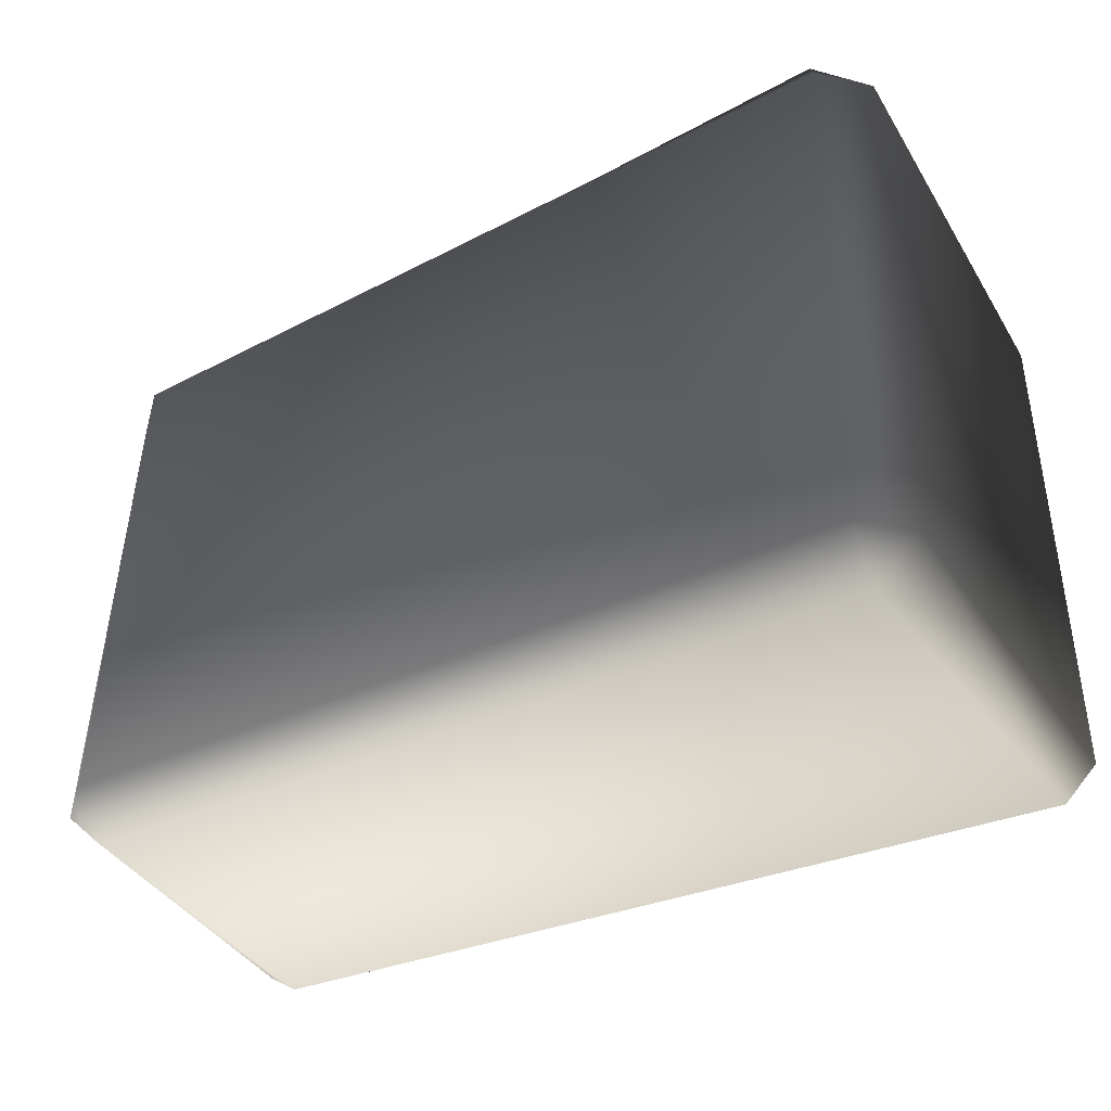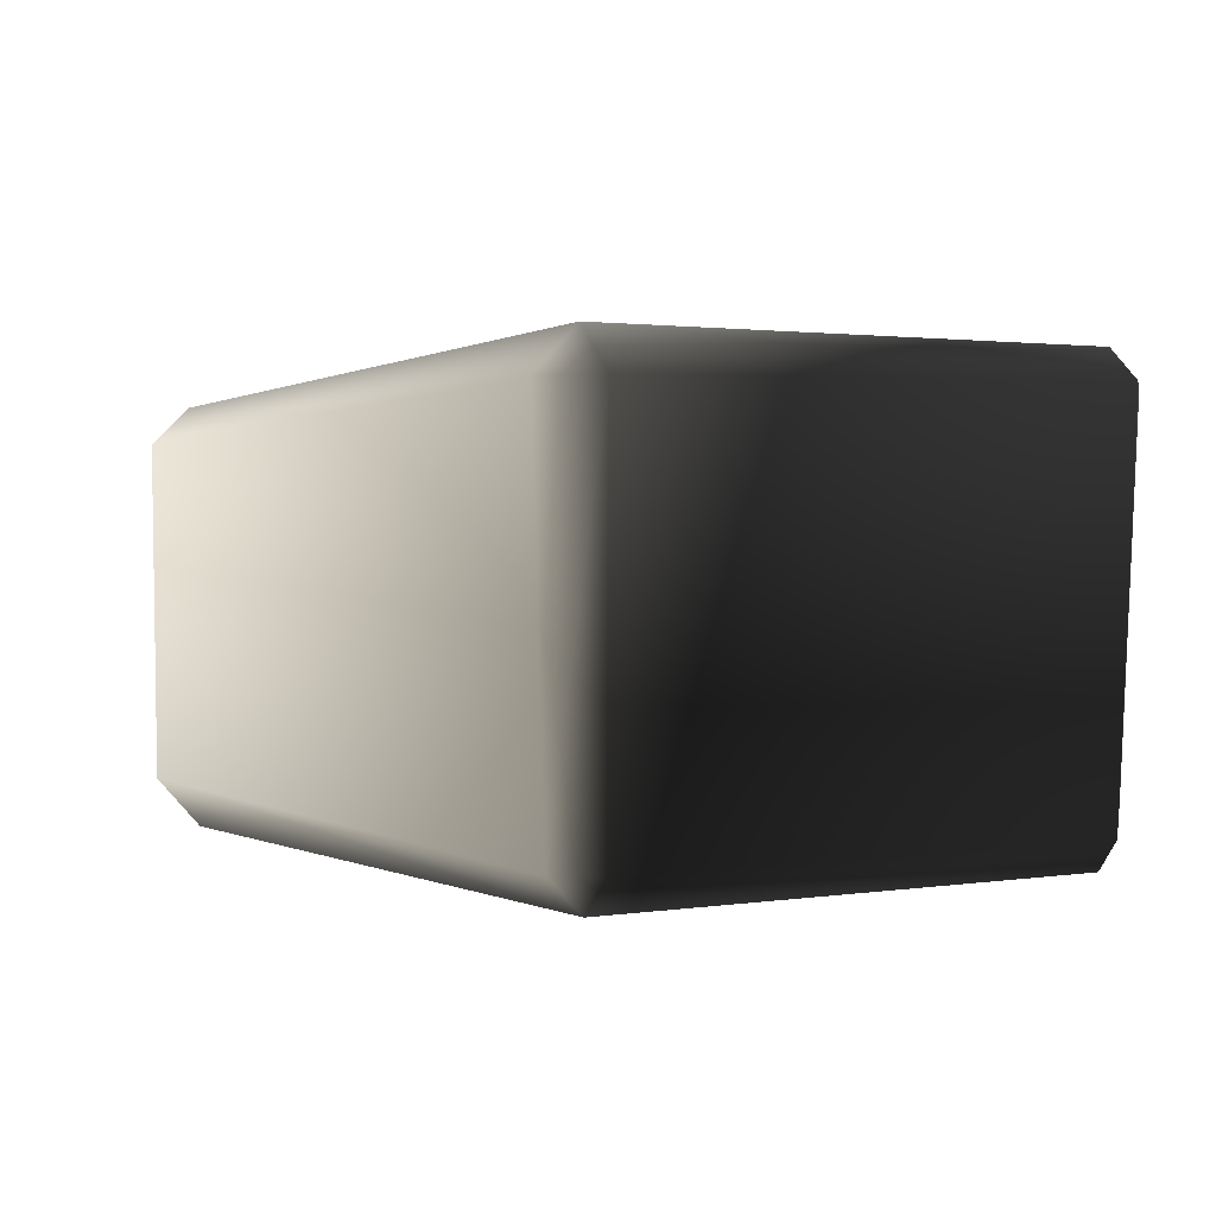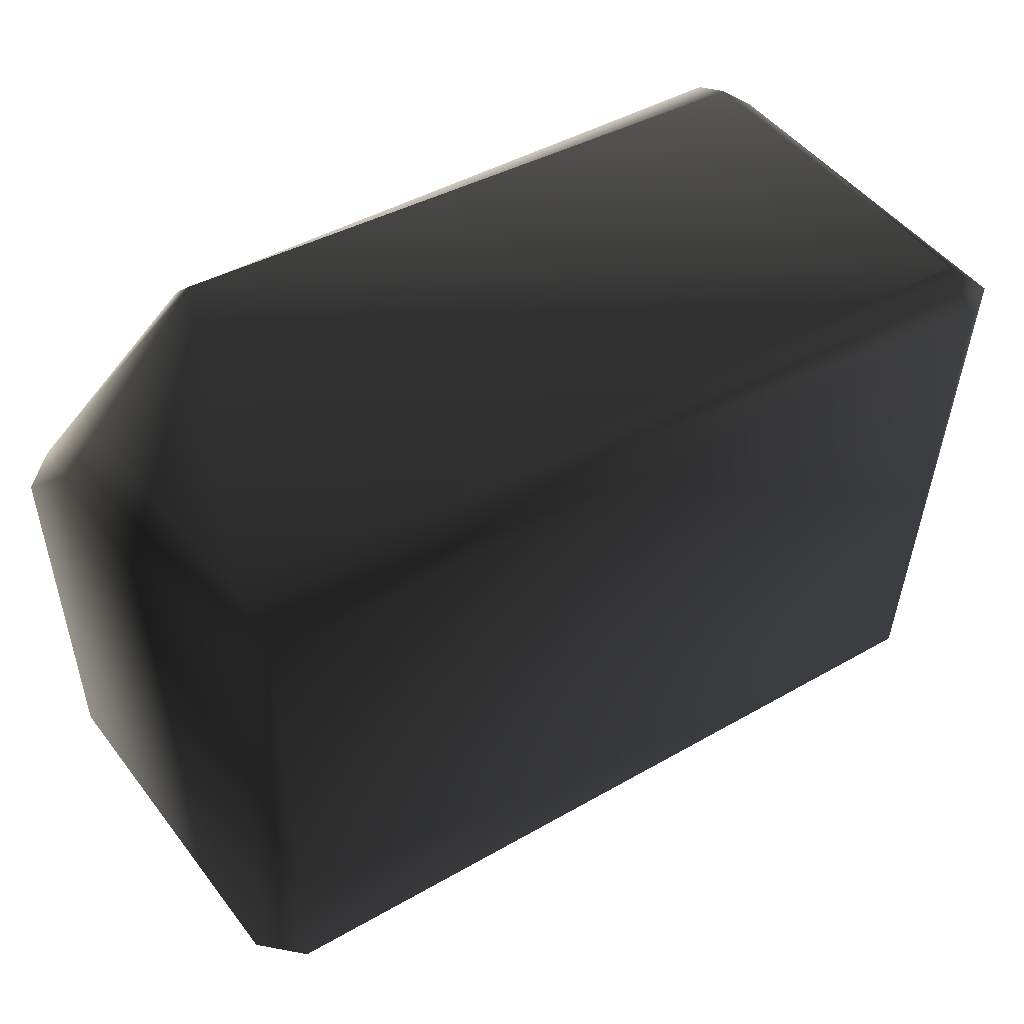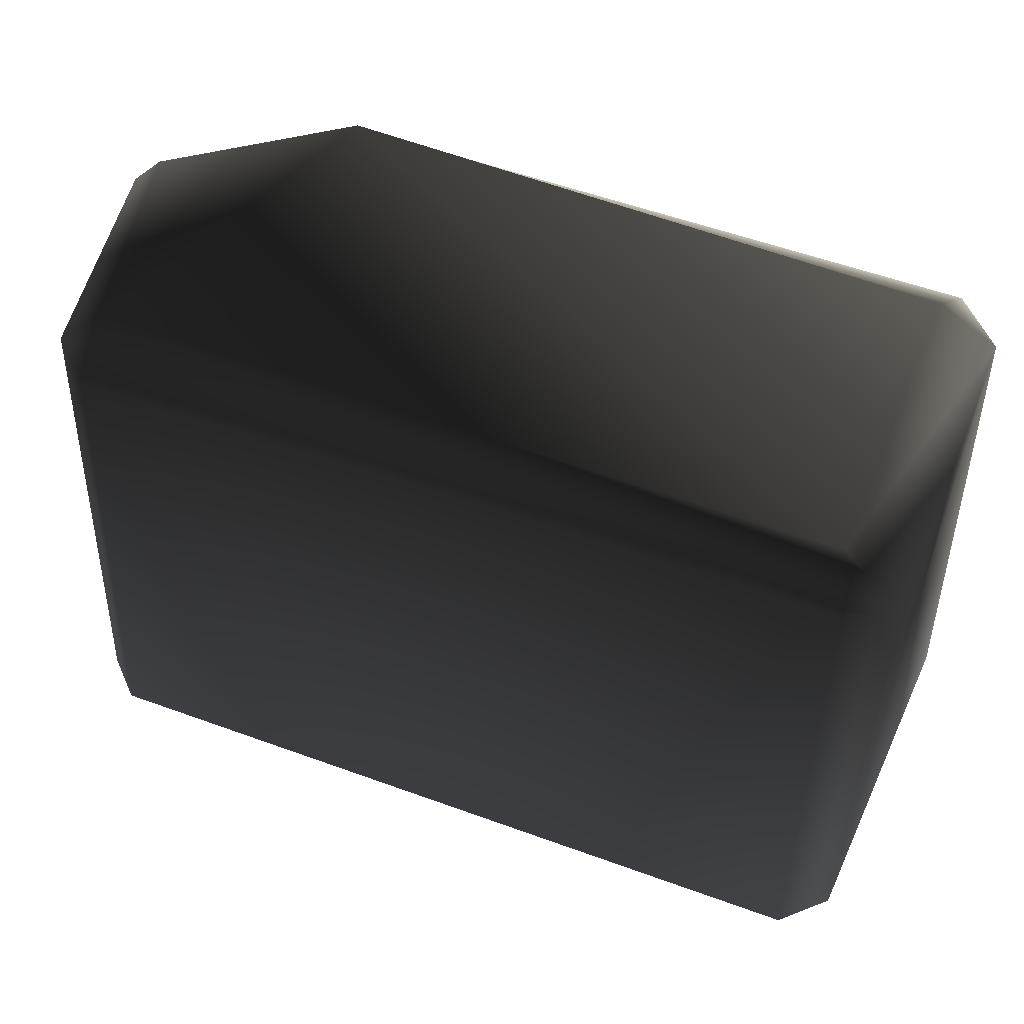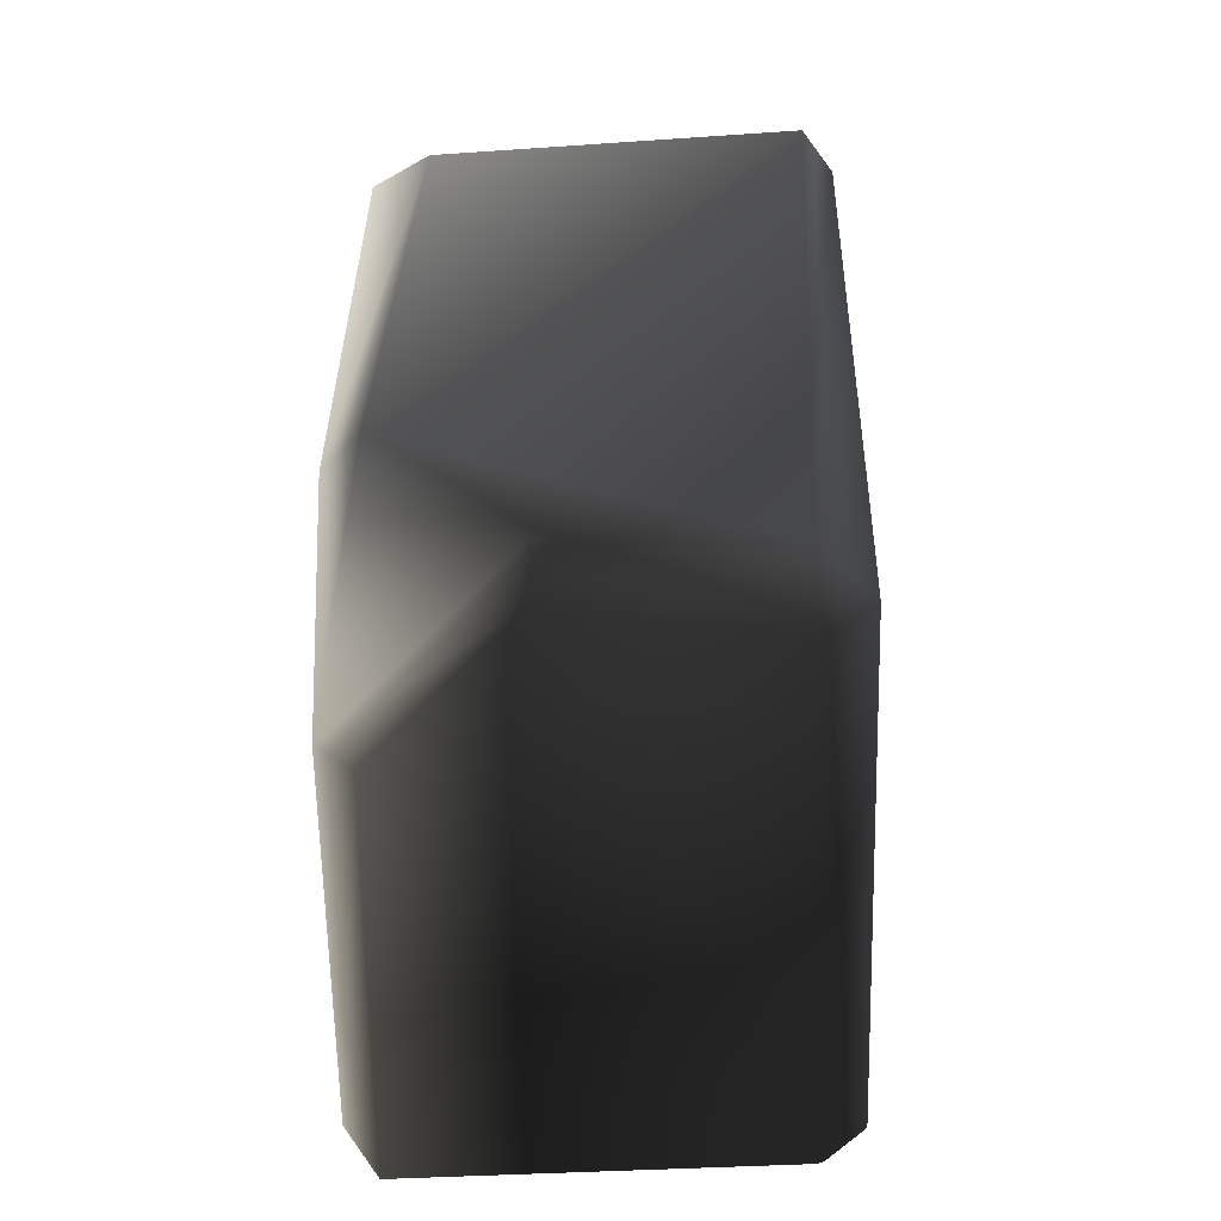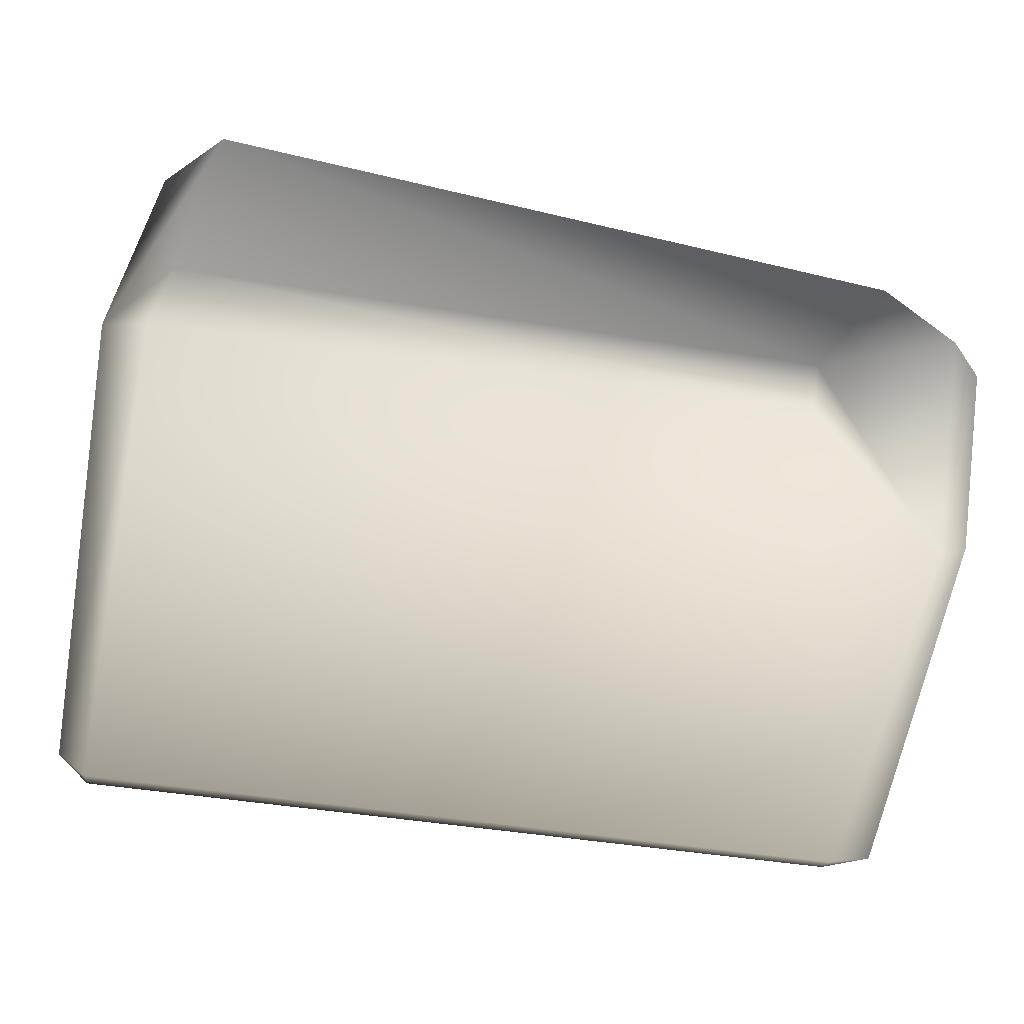
<metadata>
{"format":"obj","ext":"obj","renderer":"f3d","projection":"perspective","resolution":1024,"background":"white","views":[{"elev":-38.5,"azim":29.0,"up":"+Y"},{"elev":0.3,"azim":58.3,"up":"+Z"},{"elev":49.3,"azim":-33.3,"up":"+Y"},{"elev":48.4,"azim":21.3,"up":"+Y"},{"elev":30.9,"azim":-91.1,"up":"+Y"},{"elev":-63.2,"azim":170.0,"up":"+Z"}]}
</metadata>
<code>
v 0.8602 0.6505 -0.359
v -0.5528 0.6938 -0.414
v 0.8602 0.7013 0.448
v -0.8464 0.6372 0.3293
v -0.9235 0.6938 -0.1267
v 0.9299 -0.6836 -0.414
v 0.8687 -0.6762 0.4077
v -0.8996 -0.6446 -0.3746
v -0.8699 -0.6681 0.3845
v 0.9633 -0.5817 0.4077
v 0.9943 0.5673 0.448
v 0.8687 -0.5817 0.5023
v 0.8906 0.5938 0.5213
v 0.8602 0.7013 0.448
v -0.8464 0.6372 0.3293
v -0.8464 0.5278 0.4388
v -0.8699 -0.5807 0.472
v -0.8699 -0.6681 0.3845
v 0.8687 -0.6762 0.4077
v -0.9558 0.5278 0.3293
v -0.9573 -0.5807 0.3845
v 0.9299 -0.6836 -0.414
v -0.8996 -0.6446 -0.3746
v 0.9299 -0.6103 -0.4873
v -0.8818 -0.5474 -0.4873
v 0.9943 0.5164 -0.414
v 1.003 -0.6103 -0.414
v 0.8906 0.566 -0.4873
v -0.5528 0.6938 -0.414
v 0.8602 0.6505 -0.359
v -0.5528 0.6205 -0.4873
v -0.9235 0.3128 -0.4873
v -0.9968 -0.5714 -0.414
v -0.9968 0.3128 -0.414
v -0.5528 0.6205 -0.4873
v -0.9235 0.3128 -0.4873
v -0.5528 0.6938 -0.414
v -0.9235 0.6938 -0.1267
v -0.9772 0.4395 -0.2718
v -0.9968 0.3128 -0.414
v -0.9968 0.6205 -0.1267
v -0.9968 -0.5714 -0.414
v -0.8464 0.5278 0.4388
v -0.8464 0.6372 0.3293
v -0.9558 0.5278 0.3293
v -0.9573 -0.5807 0.3845
v -0.8699 -0.5807 0.472
v -0.8699 -0.6681 0.3845
v -0.8996 -0.6446 -0.3746
v -0.8818 -0.5474 -0.4873
v 0.8602 0.6505 -0.359
v 0.9943 0.5164 -0.414
v 0.8906 0.566 -0.4873
v 0.8602 0.7013 0.448
v 0.8906 0.5938 0.5213
v 0.9943 0.5673 0.448
v 0.8687 -0.5817 0.5023
v 0.8687 -0.6762 0.4077
v 0.9633 -0.5817 0.4077
v 0.9299 -0.6836 -0.414
v 1.003 -0.6103 -0.414
v 0.9299 -0.6103 -0.4873
g P_CE_BrickSmall_01_(3)_967_27
f 1 3 2
f 2 3 4
f 4 5 2
f 6 8 7
f 7 8 9
f 10 12 11
f 11 12 13
f 13 15 14
f 16 15 13
f 17 19 18
f 12 19 17
f 12 17 13
f 13 17 16
f 20 16 21
f 21 16 17
f 22 24 23
f 23 24 25
f 26 28 27
f 27 28 24
f 28 25 24
f 29 31 30
f 30 31 28
f 25 28 31
f 25 31 32
f 33 25 34
f 34 25 32
f 35 37 36
f 37 38 36
f 39 41 40
f 40 41 39
f 40 41 42
f 36 41 40
f 38 41 36
f 43 45 44
f 45 38 44
f 41 38 45
f 46 41 45
f 42 41 46
f 47 48 46
f 46 48 42
f 42 48 49
f 42 49 50
f 51 53 52
f 51 52 54
f 55 54 56
f 54 52 56
f 57 59 58
f 59 60 58
f 61 62 60
f 61 60 59
f 61 59 52
f 52 59 56

</code>
